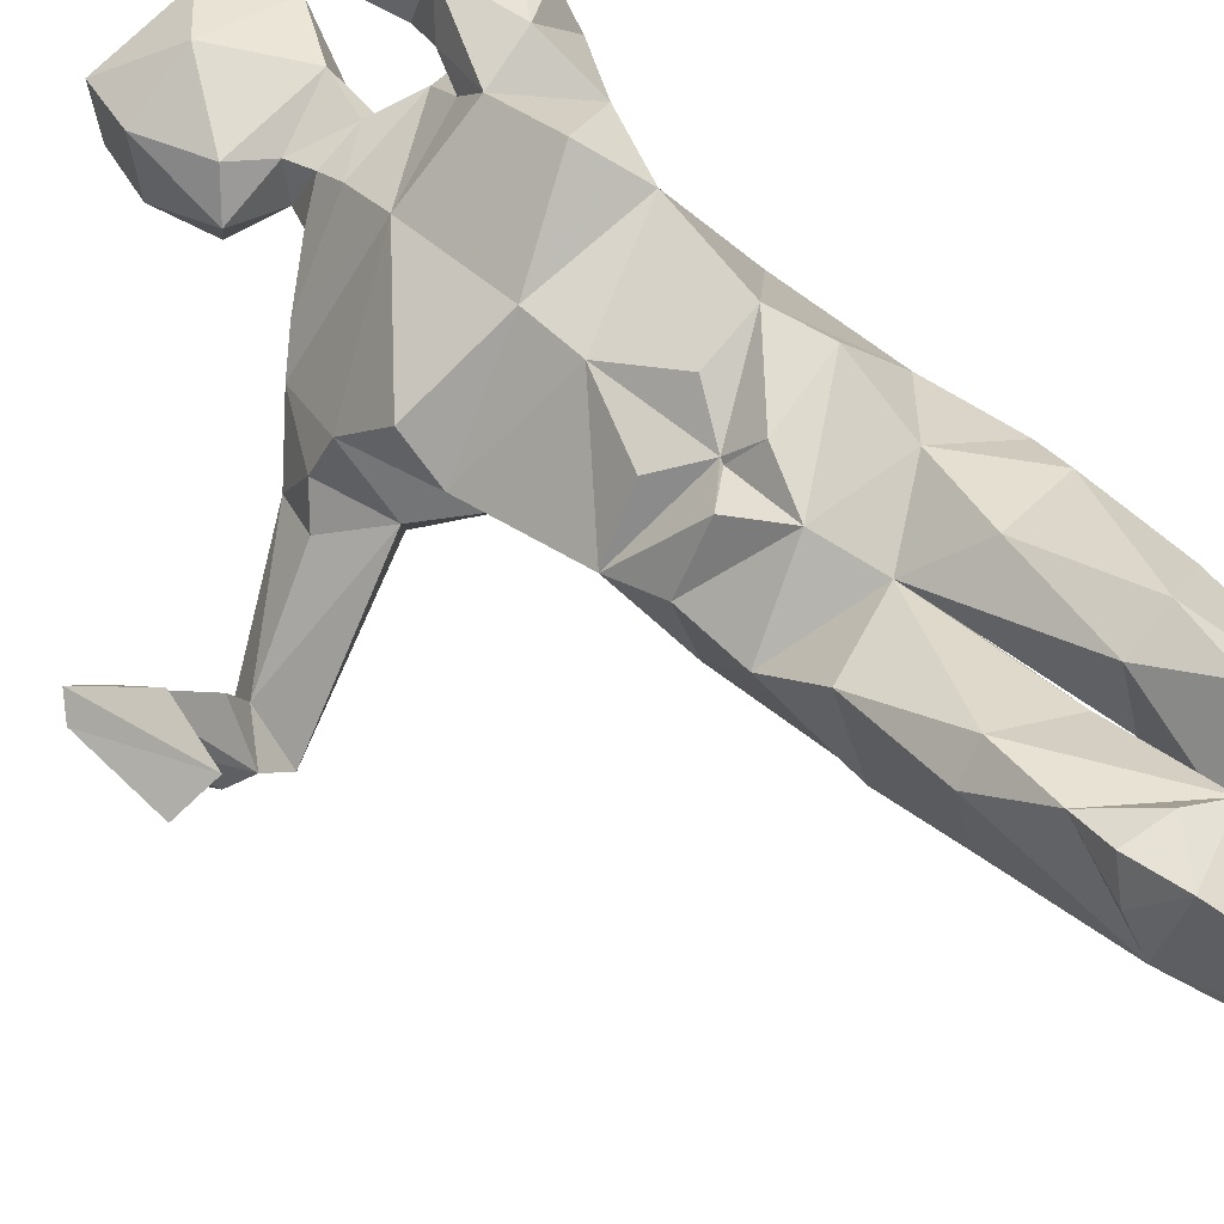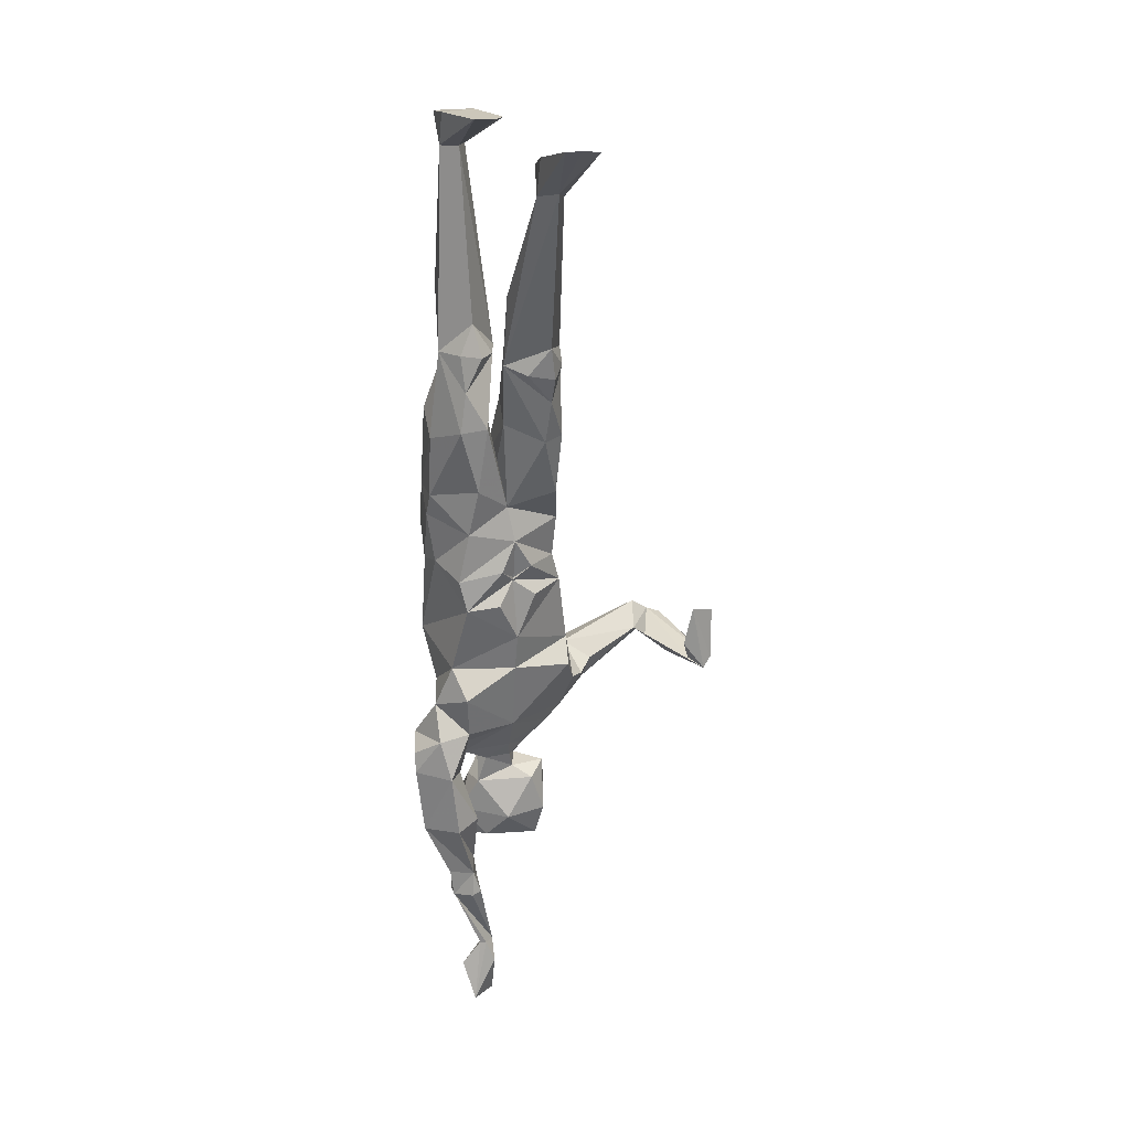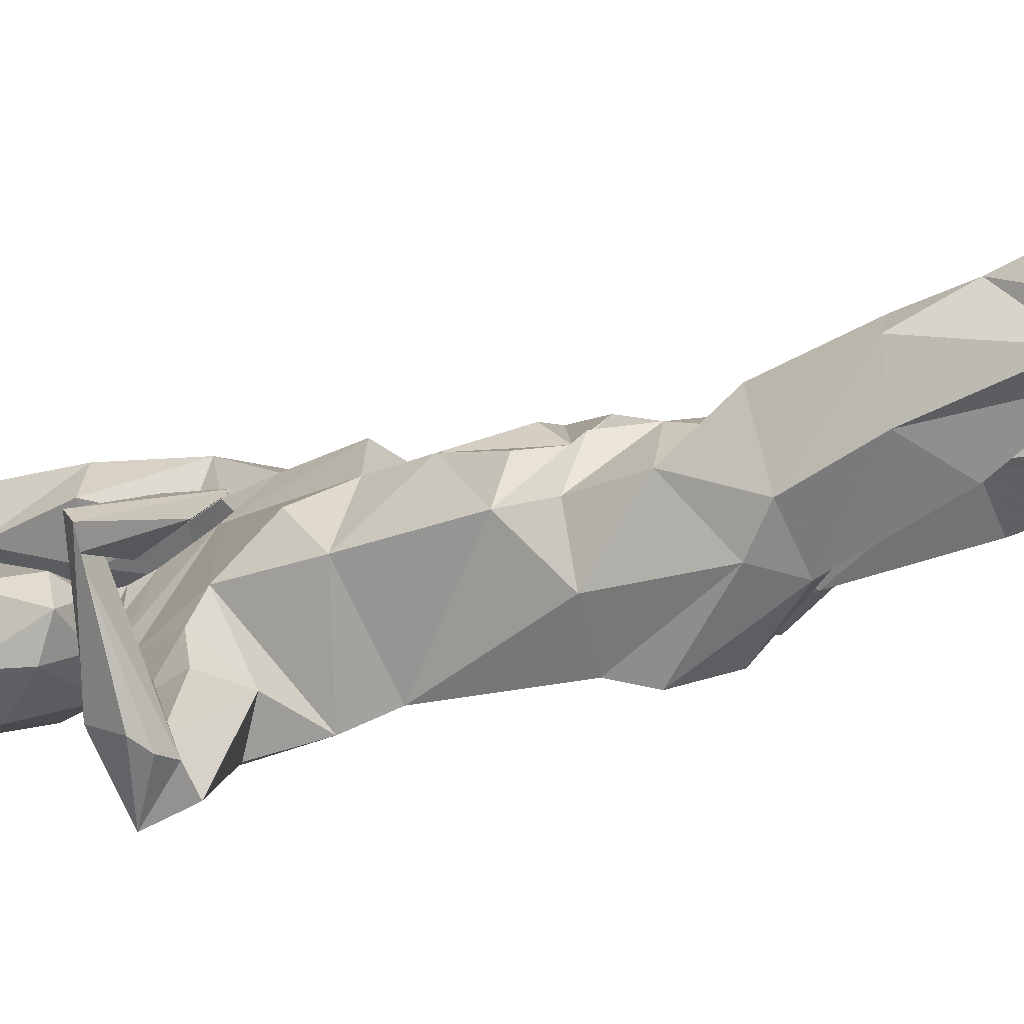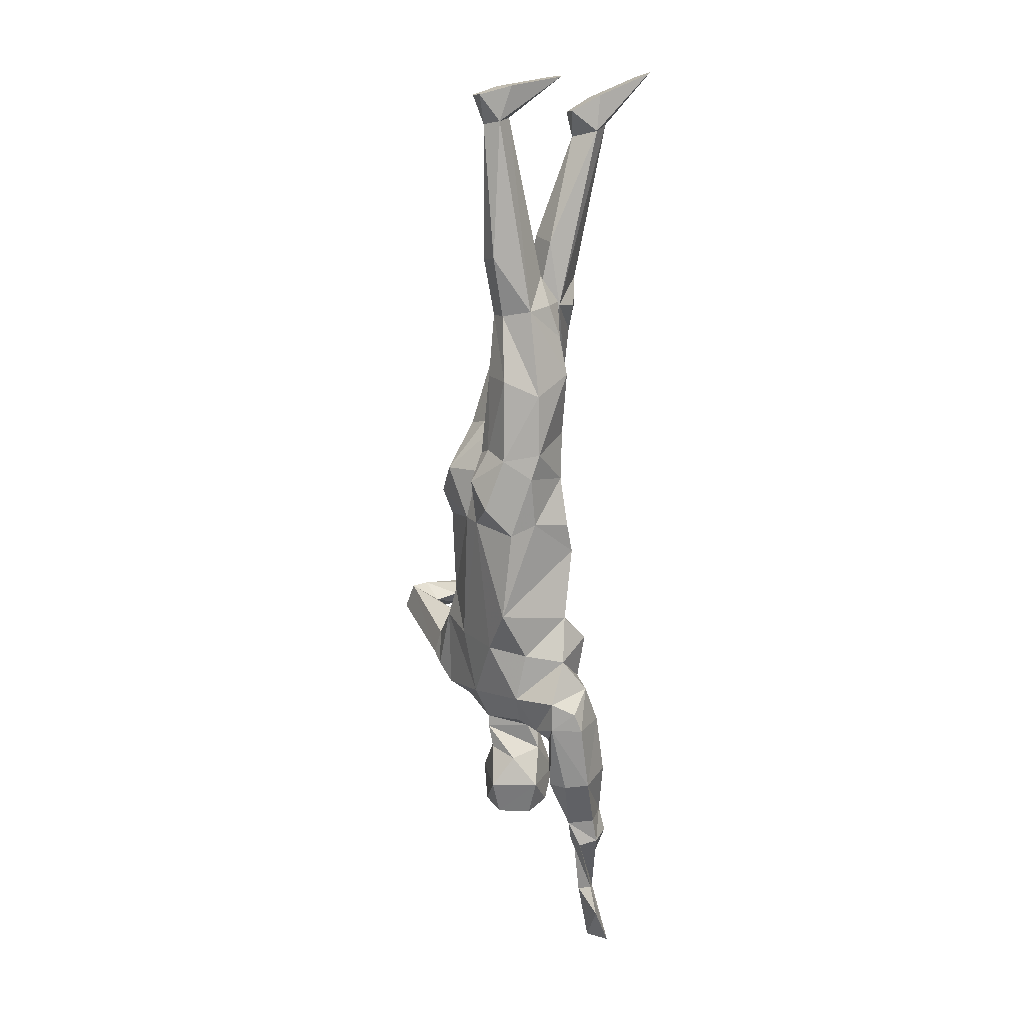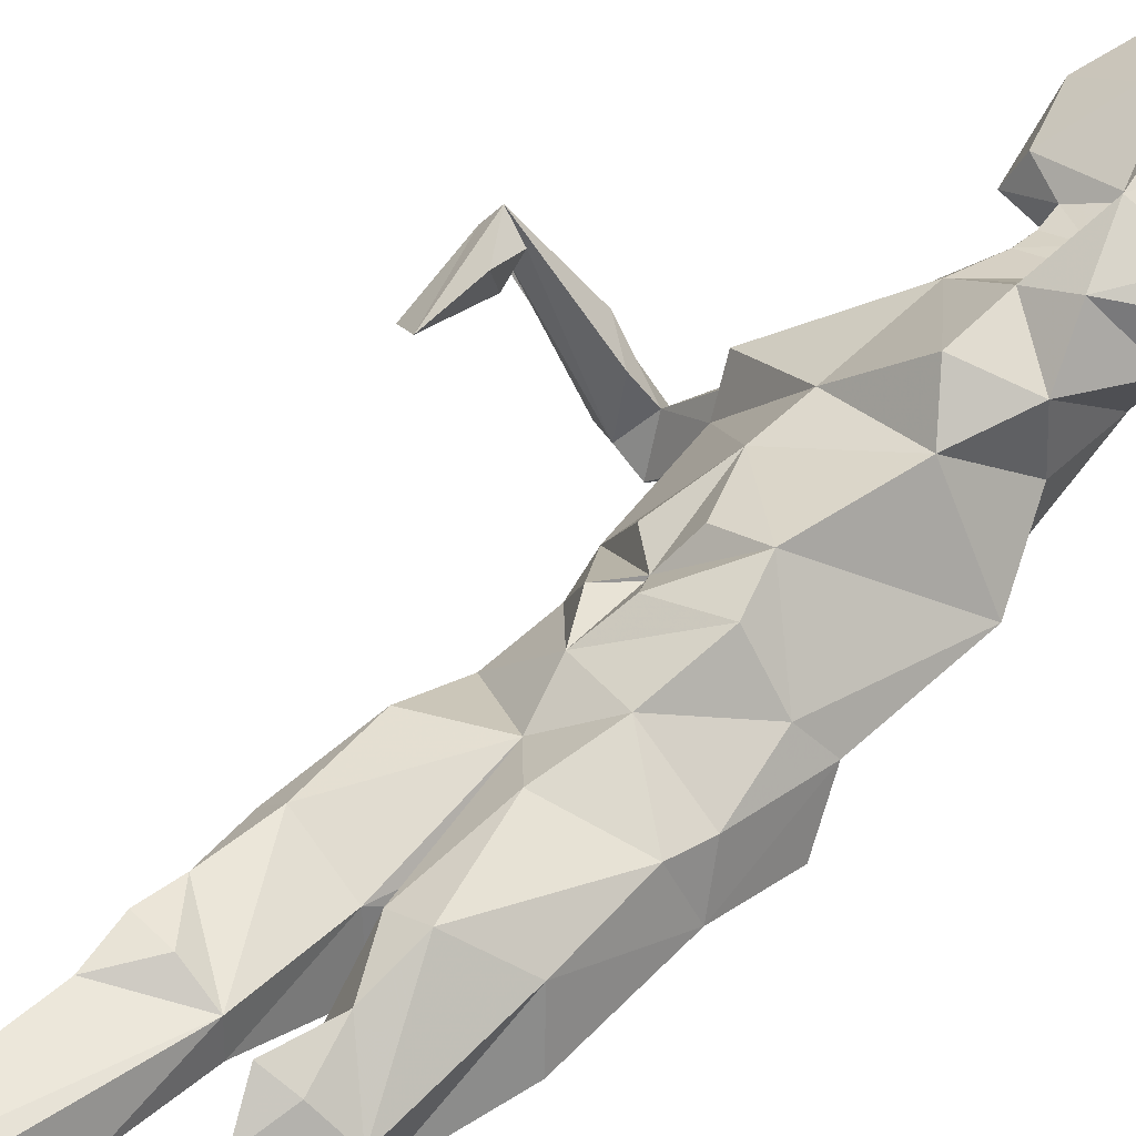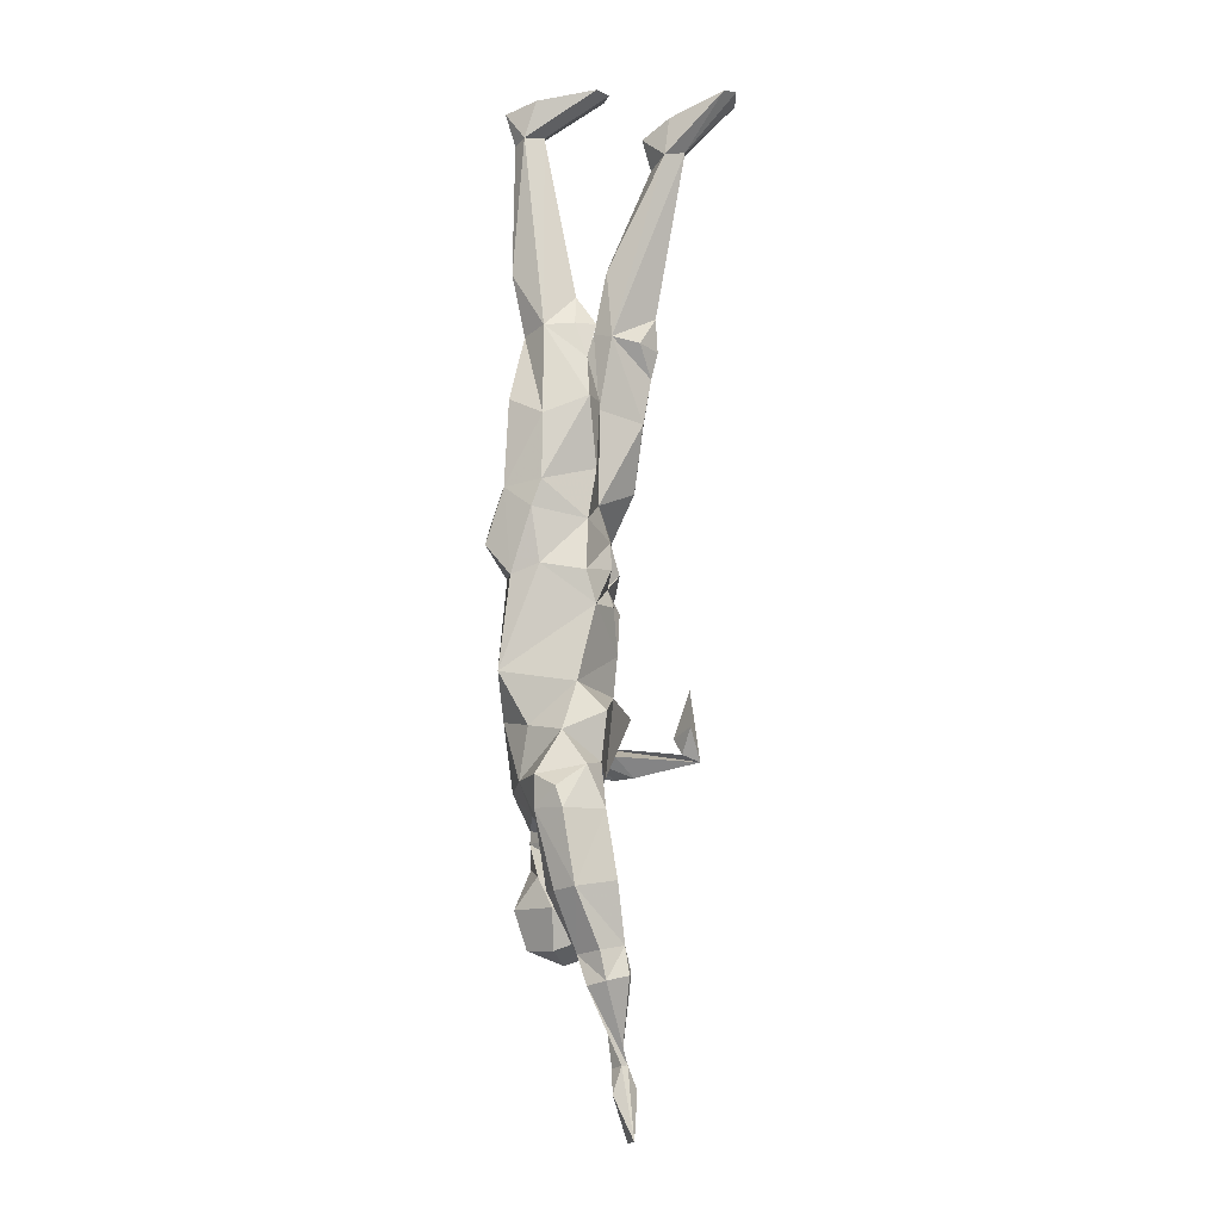
<metadata>
{"format":"obj","ext":"obj","renderer":"f3d","projection":"perspective","resolution":1024,"background":"white","views":[{"elev":45.5,"azim":136.6,"up":"+Z"},{"elev":29.7,"azim":9.1,"up":"+Y"},{"elev":-26.4,"azim":115.4,"up":"+Z"},{"elev":15.9,"azim":-77.9,"up":"+Y"},{"elev":58.4,"azim":-140.3,"up":"+Z"},{"elev":-10.0,"azim":-39.2,"up":"+Y"}]}
</metadata>
<code>
v 2.214 0.4471 0.06384
v 2.007 0.3763 0.01245
v 2.185 0.4475 -0.1113
v 1.88 0.438 0.1026
v 1.857 0.4399 -0.05611
v 1.941 0.4721 -0.1419
v 1.975 0.4813 0.1728
v 1.834 0.6187 0.149
v 2.258 0.6117 0.06827
v 2.226 0.6098 -0.1252
v 2.047 0.6192 -0.1796
v 1.804 0.6122 -0.07866
v 1.911 0.7889 -0.101
v 1.853 0.7542 0.02236
v 1.933 0.7951 0.1423
v 2.236 0.8467 -0.02987
v 2.078 0.9466 -0.1317
v 2.135 0.9544 -0.02252
v 2.087 1.013 0.09634
v 2.084 0.9363 0.07316
v 1.971 0.9318 0.1233
v 1.917 0.9275 0.08559
v 1.924 0.9008 -0.1274
v 1.868 1.003 0.187
v 1.787 1.006 0.06782
v 1.926 0.9593 -0.1288
v 2.105 1.01 -0.273
v 2.238 1.028 -0.129
v 1.872 1.121 -0.1859
v 2.184 1.045 -0.3656
v 1.761 1.358 0.3061
v 2.097 1.074 -0.3774
v 1.939 1.225 0.35
v 1.913 1.125 0.2636
v 2.123 1.18 0.1522
v 2.383 1.307 -0.13
v 1.74 0.9726 0.1686
v 2.382 1.473 0.01278
v 1.941 1.442 0.3865
v 1.849 1.57 0.2958
v 2.351 1.567 -0.1002
v 2.142 1.531 0.1818
v 1.806 1.205 0.4183
v 1.665 1.108 0.3859
v 1.642 1.163 0.2714
v 1.642 1.021 0.2701
v 1.676 1.016 0.4211
v 1.869 1.018 0.4682
v 1.905 1.062 0.3356
v 2.101 1.461 -0.387
v 2.299 1.08 -0.2087
v 1.718 0.6954 0.4517
v 2.305 1.082 -0.3543
v 2.412 1.268 -0.2325
v 2.165 1.147 -0.4577
v 2.394 1.171 -0.3567
v 2.306 1.106 -0.4624
v 2.439 1.299 -0.3397
v 2.159 1.716 0.1896
v 2.235 1.925 0.1131
v 2.132 2.017 0.154
v 2.087 1.918 0.2513
v 2.097 2.093 0.2259
v 2.134 2.027 0.1437
v 2.219 2.092 0.1317
v 1.939 1.911 0.314
v 2.322 1.921 -0.06042
v 2.085 1.611 -0.342
v 1.639 1.625 0.01229
v 1.899 2.061 0.2964
v 2.221 2.069 -0.2367
v 2.291 2.065 -0.04612
v 2.061 2.046 -0.3529
v 1.741 1.418 -0.08059
v 1.946 1.419 -0.2663
v 1.674 2.047 0.05002
v 1.816 2.069 -0.1654
v 1.89 2.074 -0.2329
v 2 2.401 -0.009579
v 1.913 2.429 -0.1223
v 1.882 2.327 -0.1745
v 1.835 2.44 -0.1397
v 1.949 2.524 -0.1212
v 2.013 2.563 -0.1653
v 1.771 2.47 -0.09028
v 1.727 2.311 -0.1695
v 1.949 2.321 -0.3401
v 2.038 2.174 -0.3966
v 1.629 2.191 -0.07545
v 1.663 2.44 0.0121
v 2.101 2.531 -0.2505
v 2.209 2.425 -0.236
v 1.713 2.34 0.1447
v 2.105 2.399 0.1241
v 2.147 2.231 0.1545
v 2.313 2.279 -0.03919
v 1.943 2.298 0.2512
v 1.925 2.844 0.283
v 1.688 2.841 0.01064
v 1.742 2.46 0.1799
v 1.752 2.758 0.1724
v 1.985 2.844 0.002283
v 2.096 2.837 0.138
v 2.316 2.79 -0.0669
v 2.282 2.525 -0.1449
v 2.158 2.915 -0.1422
v 2.368 2.797 0.1198
v 2.303 2.791 0.1989
v 2.037 2.844 0.2152
v 1.817 2.844 -0.09515
v 2.042 2.893 -0.04409
v 2.334 2.488 0.09715
v 1.994 2.529 0.2478
v 1.968 0.4572 0.4713
v 1.823 0.42 0.3319
v 2.637 1.348 -0.5873
v 2.632 1.303 -0.7754
v 3.039 1.345 -0.2588
v 3.068 1.387 -0.308
v 2.794 1.267 -0.6019
v 2.693 1.429 -0.6693
v 2.826 1.274 -0.5
v 2.809 1.373 -0.6531
v 1.952 0.3373 0.3294
v 1.862 0.3133 0.4766
v 1.751 2.093 0.1569
v 1.888 0.3014 0.3318
v 2.975 1.689 -0.2596
v 3.061 1.644 -0.3529
v 2.954 1.378 -0.2934
v 3.027 1.374 -0.3551
v 2.954 1.46 -0.3557
v 2.939 1.505 -0.214
v 2.032 -0.04324 0.3657
v 2.015 -0.0297 0.4306
v 1.97 -0.3317 0.5266
v 2.059 -0.1313 0.4388
v 2.035 -0.3458 0.4049
v 1.898 -0.1436 0.4742
v 1.983 -0.0311 0.4297
v 1.986 -0.04581 0.3617
v 1.794 3.178 0.1208
v 2.34 3.198 0.01191
v 2.114 3.167 0.2069
v 2.016 3.163 -0.05063
v 1.913 3.193 0.1931
v 2.045 3.182 0.1072
v 1.944 3.03 0.2419
v 1.962 3.332 0.1395
v 2.342 3.281 0.2419
v 2.336 3.002 0.2154
v 2.372 3.161 0.1336
v 2.237 3.145 0.2569
v 2.358 3.127 0.2371
v 2.018 3.199 0.2167
v 1.891 4.113 -0.007634
v 2.401 4.052 0.3852
v 2.332 3.994 0.2252
v 1.805 4.086 -0.1152
v 1.795 4.101 -0.03316
v 1.894 4.093 -0.1093
v 2.408 4.013 0.2973
v 2.299 4.027 0.3595
v 1.822 4.268 0.02074
v 1.948 4.259 -0.07733
v 2.319 4.202 0.37
v 2.457 4.184 0.2909
v 2.34 4.117 0.194
v 2.271 4.126 0.2335
v 1.816 4.224 -0.171
v 1.753 4.228 -0.122
v 2.12 4.297 0.1404
v 2.459 4.302 0.591
v 2.597 4.284 0.5119
v 2.01 4.305 0.2263
v 2.097 4.306 0.2083
v 2.53 4.31 0.593
v 1.851 0.7184 0.2606
v 2.224 1.308 -0.4668
v 1.7 0.679 0.3336
v 1.906 0.7222 0.4999
v 1.975 0.7309 0.3781
v 1.729 0.6804 0.2465
v 2.296 1.38 -0.3492
v 2.232 1.186 -0.504
v 1.843 0.4383 0.4604
v 1.94 0.4543 0.3358
v 1.827 0.2918 0.3942
v 2.002 0.3428 0.47
v 1.966 0.3339 0.5025
v 2.609 1.433 -0.7243
v 2.645 1.289 -0.6881
v 2.707 1.37 -0.4967
v 2.76 1.408 -0.6786
v 1.876 0.964 0.3131
v 1.743 0.9269 0.2346
v 1.876 3.146 -0.08209
v 1.796 3.152 -0.02083
v 2.095 3.192 0.1014
v 2.215 3.209 -0.002582
v 2.235 3.498 0.05983
v 2.125 3.483 0.1549
v 1.748 3.441 -0.05481
v 1.84 3.43 -0.1248
v 2.202 0.8068 0.0828
v 2.184 0.781 -0.131
v 2.096 0.6141 0.1886
v 2.095 0.8532 0.05728
v 2.079 0.8532 -0.06563
v 1.716 1.15 0.06745
v 1.726 1.388 0.1147
f 1 2 3
f 2 6 3
f 2 5 6
f 1 7 2
f 2 7 4
f 2 4 5
f 4 8 5
f 3 6 11
f 1 3 9
f 3 11 10
f 3 10 9
f 5 8 12
f 9 10 16
f 11 12 13
f 12 14 13
f 8 14 12
f 8 15 14
f 13 14 23
f 14 15 23
f 18 19 20
f 19 21 20
f 17 28 18
f 18 28 19
f 21 24 22
f 17 27 28
f 22 24 25
f 27 30 28
f 19 24 21
f 17 26 27
f 25 29 26
f 26 29 27
f 27 29 32
f 27 32 30
f 24 35 34
f 19 35 24
f 31 43 45
f 31 33 43
f 43 44 45
f 43 47 44
f 43 48 47
f 33 48 43
f 33 49 48
f 29 50 32
f 32 50 55
f 29 74 75
f 29 75 50
f 50 75 68
f 69 77 74
f 68 75 78
f 74 77 75
f 75 77 78
f 35 36 38
f 35 38 42
f 35 42 39
f 36 41 38
f 38 41 42
f 39 42 40
f 41 59 42
f 40 42 59
f 41 67 59
f 40 59 66
f 59 67 60
f 59 62 66
f 59 60 61
f 59 61 62
f 60 67 61
f 61 66 62
f 61 63 64
f 61 64 65
f 64 95 65
f 63 95 64
f 40 66 69
f 41 68 67
f 67 68 71
f 66 126 69
f 67 71 72
f 66 70 126
f 68 78 73
f 68 73 71
f 69 76 77
f 69 126 76
f 41 50 68
f 36 50 41
f 61 65 67
f 61 63 66
f 65 72 67
f 63 70 66
f 71 72 96
f 65 95 72
f 70 97 126
f 63 70 95
f 72 95 96
f 70 95 97
f 44 47 46
f 44 46 45
f 36 51 54
f 37 45 46
f 93 126 97
f 71 96 92
f 46 47 52
f 47 48 52
f 46 52 180
f 48 181 52
f 48 182 181
f 46 180 183
f 37 46 196
f 46 183 196
f 48 49 195
f 48 195 182
f 49 196 195
f 37 196 49
f 178 196 183
f 178 182 195
f 178 195 196
f 115 183 180
f 52 115 180
f 178 183 187
f 178 187 182
f 52 186 115
f 52 114 186
f 52 181 114
f 115 187 183
f 181 182 187
f 114 181 187
f 55 179 185
f 54 58 184
f 54 56 58
f 58 116 184
f 56 116 58
f 55 185 57
f 57 185 117
f 56 57 117
f 56 117 192
f 56 192 116
f 179 184 191
f 116 191 184
f 179 191 185
f 117 185 191
f 116 121 191
f 117 191 121
f 116 192 120
f 117 120 192
f 116 193 121
f 116 120 122
f 116 122 193
f 117 123 120
f 117 194 123
f 117 121 194
f 118 193 122
f 118 121 193
f 123 194 131
f 121 131 194
f 119 120 123
f 119 122 120
f 119 123 131
f 118 122 119
f 118 130 121
f 121 130 131
f 118 119 128
f 119 129 128
f 119 131 129
f 118 128 133
f 129 131 132
f 130 132 131
f 118 133 130
f 130 133 132
f 128 132 133
f 128 129 132
f 115 124 187
f 114 187 124
f 115 127 124
f 114 124 189
f 115 186 125
f 114 125 186
f 114 189 190
f 114 190 125
f 115 188 127
f 115 125 188
f 127 188 140
f 134 190 189
f 124 127 140
f 124 140 141
f 124 141 134
f 124 134 189
f 125 190 134
f 125 135 188
f 135 140 188
f 125 134 135
f 135 136 140
f 135 137 136
f 136 139 140
f 139 141 140
f 134 141 138
f 138 141 139
f 134 138 137
f 134 137 135
f 136 138 139
f 136 137 138
f 94 97 95
f 94 95 96
f 92 96 105
f 93 97 100
f 96 112 105
f 97 113 100
f 94 96 112
f 94 113 97
f 71 73 92
f 76 126 93
f 76 93 90
f 90 93 100
f 76 89 77
f 73 78 88
f 76 90 89
f 73 88 92
f 77 81 78
f 78 81 87
f 77 86 81
f 78 87 88
f 77 89 86
f 86 89 90
f 87 91 88
f 88 91 92
f 85 86 90
f 82 86 85
f 83 84 87
f 84 91 87
f 80 81 82
f 80 83 81
f 81 83 87
f 81 86 82
f 79 80 82
f 79 83 80
f 98 113 109
f 98 100 113
f 98 101 100
f 90 100 101
f 107 112 108
f 105 112 107
f 104 105 107
f 91 92 105
f 91 105 104
f 85 90 99
f 85 99 110
f 90 101 99
f 84 106 91
f 91 104 106
f 84 111 106
f 79 102 94
f 79 94 103
f 79 82 102
f 79 103 83
f 82 85 110
f 82 110 102
f 83 103 111
f 83 111 84
f 99 197 110
f 106 111 199
f 106 199 200
f 99 198 197
f 104 106 200
f 99 101 198
f 104 200 143
f 101 142 198
f 103 199 111
f 102 110 197
f 102 197 145
f 103 144 199
f 104 107 143
f 107 108 151
f 151 152 154
f 151 154 153
f 150 153 154
f 150 154 152
f 146 149 155
f 146 155 148
f 147 148 155
f 147 155 149
f 107 151 143
f 108 144 151
f 103 144 108
f 102 145 109
f 98 109 148
f 109 145 148
f 98 148 142
f 98 142 101
f 143 151 152
f 145 147 148
f 144 151 153
f 142 146 148
f 142 149 146
f 144 153 150
f 143 150 152
f 145 147 149
f 143 157 150
f 144 150 157
f 142 156 149
f 145 149 156
f 143 200 201
f 144 202 199
f 145 197 204
f 142 203 198
f 142 160 156
f 142 160 203
f 159 203 160
f 159 161 204
f 159 204 203
f 145 204 161
f 145 156 161
f 197 203 204
f 197 198 203
f 199 201 200
f 199 202 201
f 158 201 202
f 158 162 201
f 158 202 163
f 143 201 162
f 144 163 202
f 144 157 163
f 143 162 157
f 158 168 169
f 158 162 168
f 162 167 168
f 158 163 169
f 163 166 169
f 163 173 166
f 162 174 167
f 157 173 177
f 157 177 174
f 157 173 163
f 157 174 162
f 156 172 176
f 156 176 175
f 156 161 172
f 156 160 175
f 161 165 172
f 160 164 175
f 160 171 164
f 161 170 165
f 159 170 171
f 159 170 161
f 159 171 160
f 164 165 176
f 165 176 172
f 164 176 175
f 165 170 171
f 164 171 165
f 166 168 167
f 166 169 168
f 166 167 177
f 166 177 173
f 167 174 177
f 22 25 26
f 15 22 23
f 22 26 23
f 17 23 26
f 13 23 17
f 15 21 22
f 13 17 18
f 9 16 205
f 10 206 16
f 10 11 206
f 11 13 206
f 1 207 7
f 1 9 207
f 6 12 11
f 5 12 6
f 4 7 8
f 7 207 8
f 8 207 15
f 9 205 207
f 15 207 205
f 20 21 208
f 18 20 209
f 13 209 206
f 13 18 209
f 16 206 209
f 16 208 205
f 20 208 209
f 16 209 208
f 15 205 208
f 15 208 21
f 19 28 35
f 28 30 51
f 28 51 35
f 35 51 36
f 30 53 51
f 30 32 55
f 94 102 109
f 94 109 113
f 94 108 112
f 94 103 108
f 116 192 117 191
f 24 37 25
f 25 210 29
f 29 210 74
f 69 74 211
f 25 37 210
f 24 34 37
f 34 37 49
f 33 34 49
f 37 45 210
f 33 34 35
f 33 35 39
f 31 33 39
f 31 45 210
f 31 39 40
f 74 210 211
f 31 210 211
f 31 40 211
f 40 69 211
f 53 57 56
f 51 53 56
f 51 56 54
f 30 55 57
f 30 57 53
f 50 179 55
f 50 184 179
f 36 54 184
f 36 184 50

</code>
